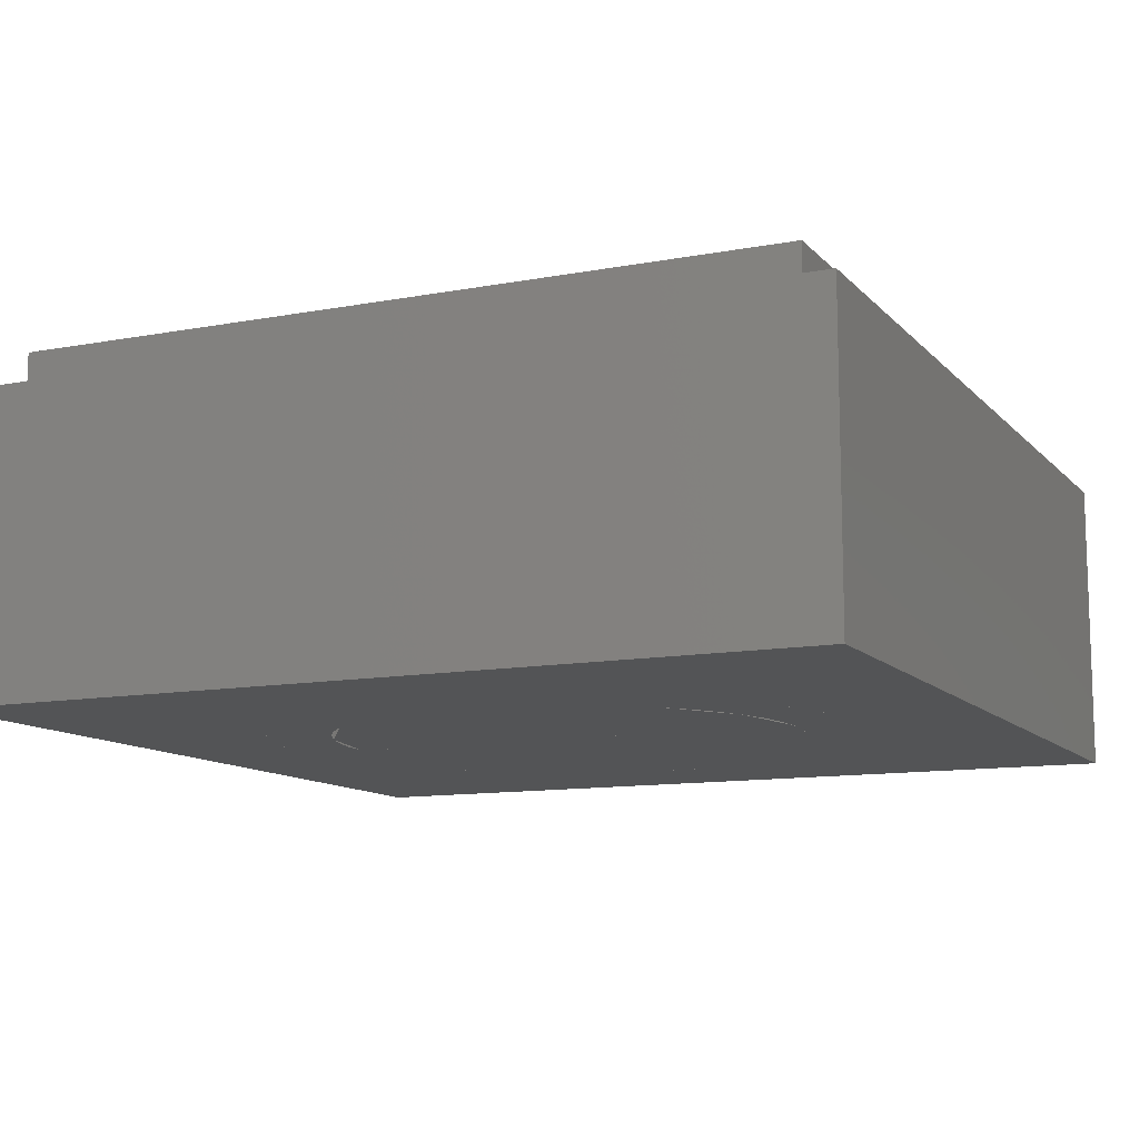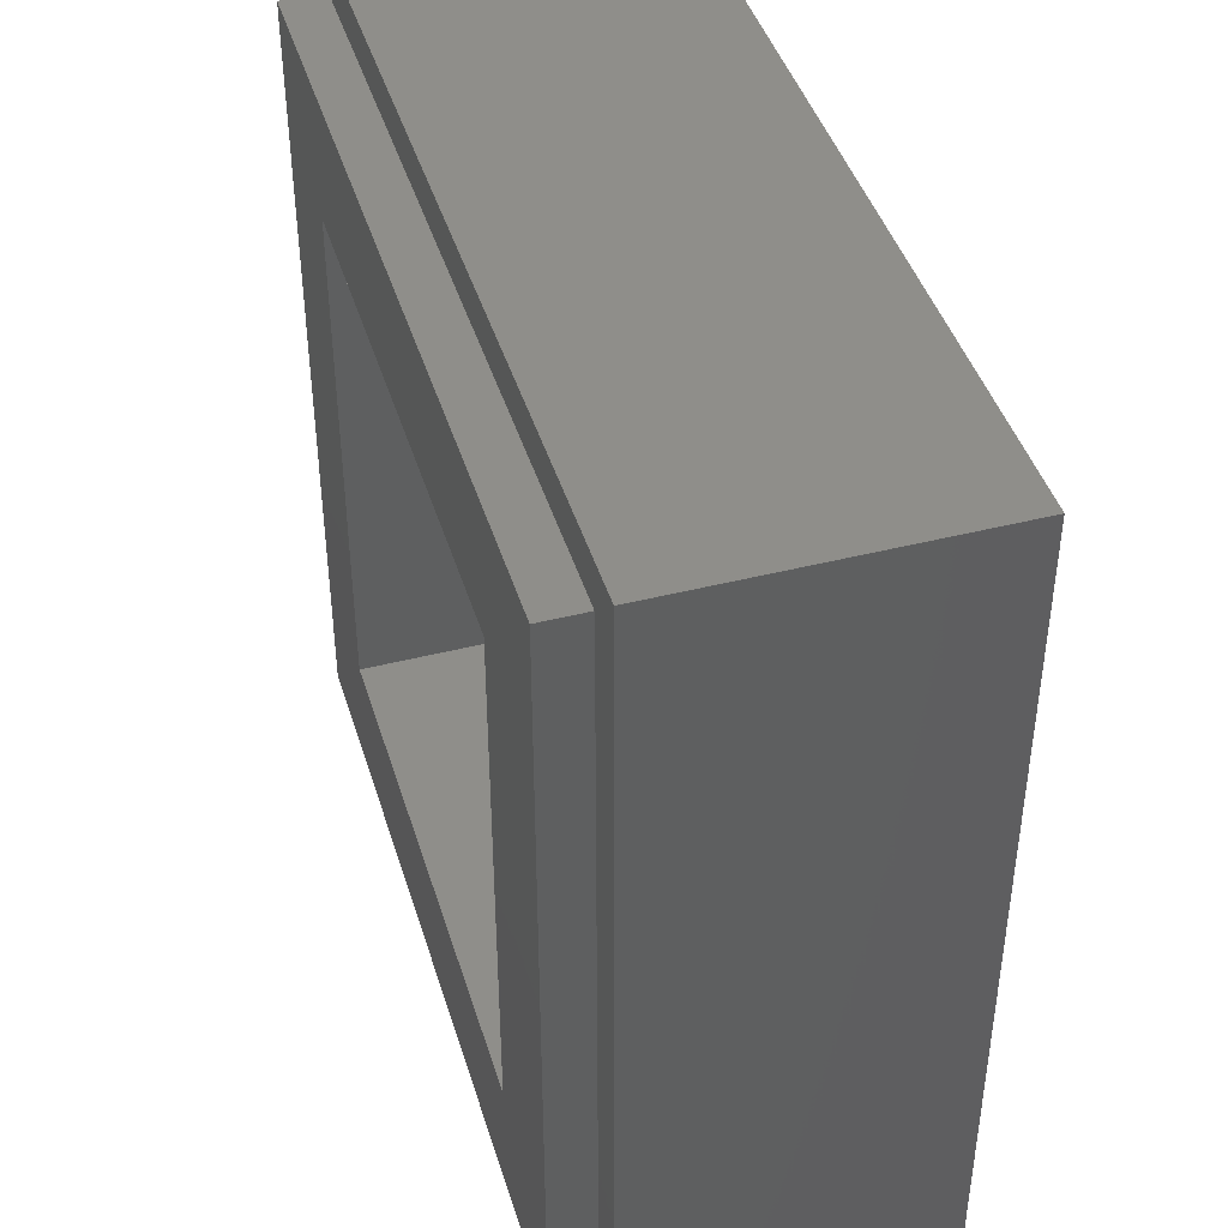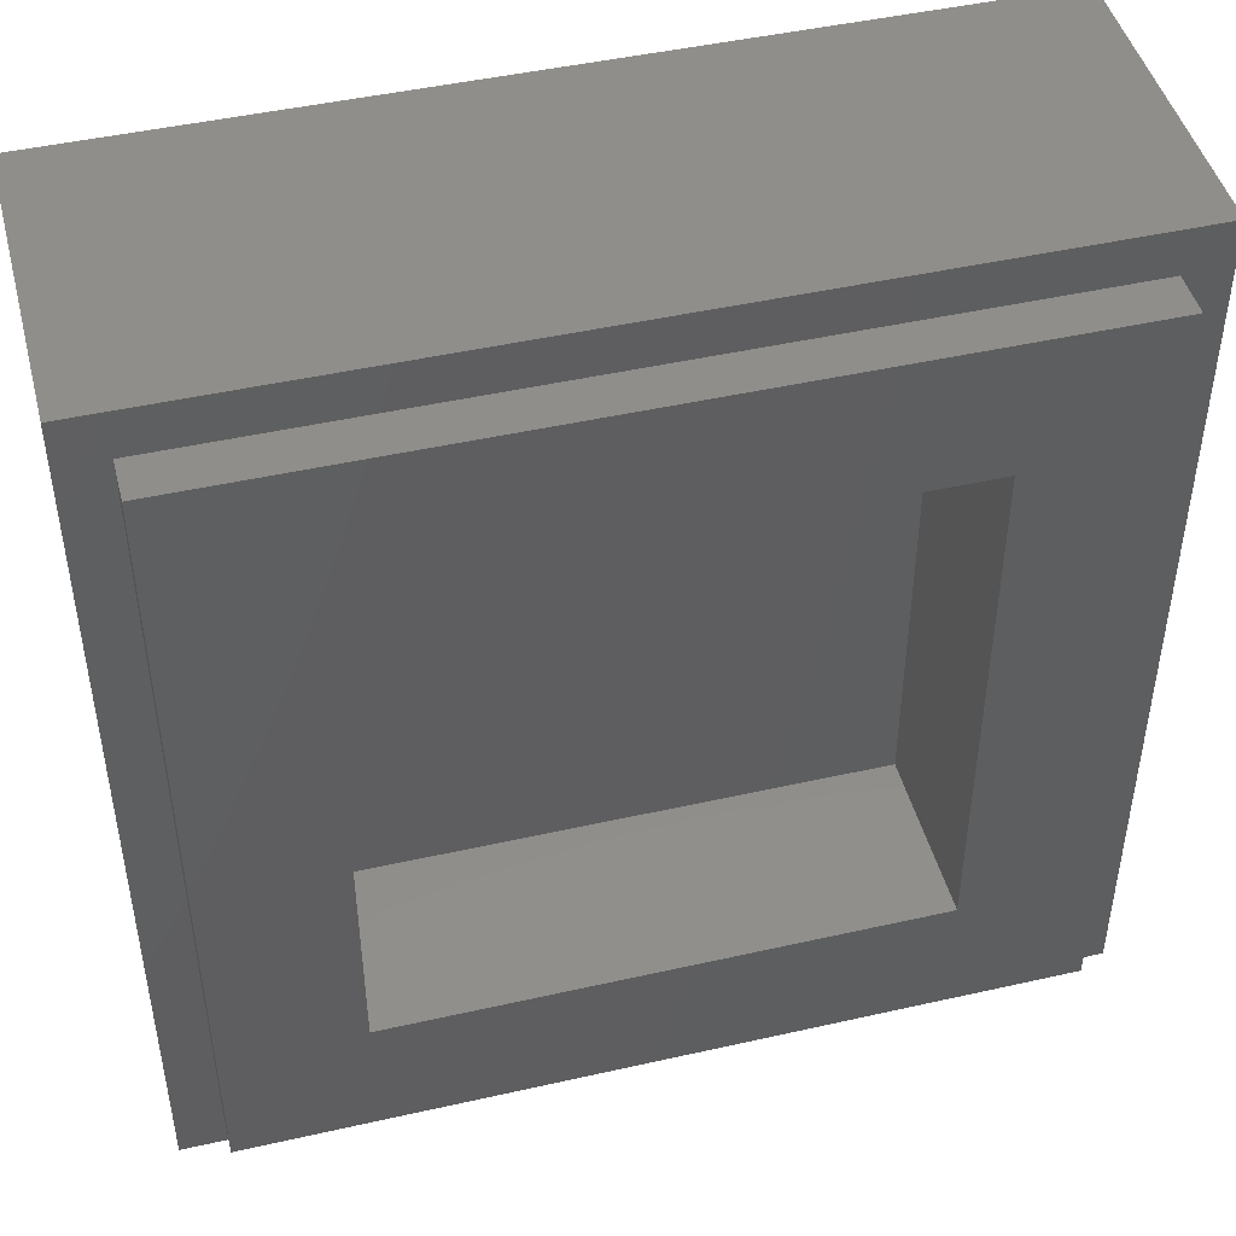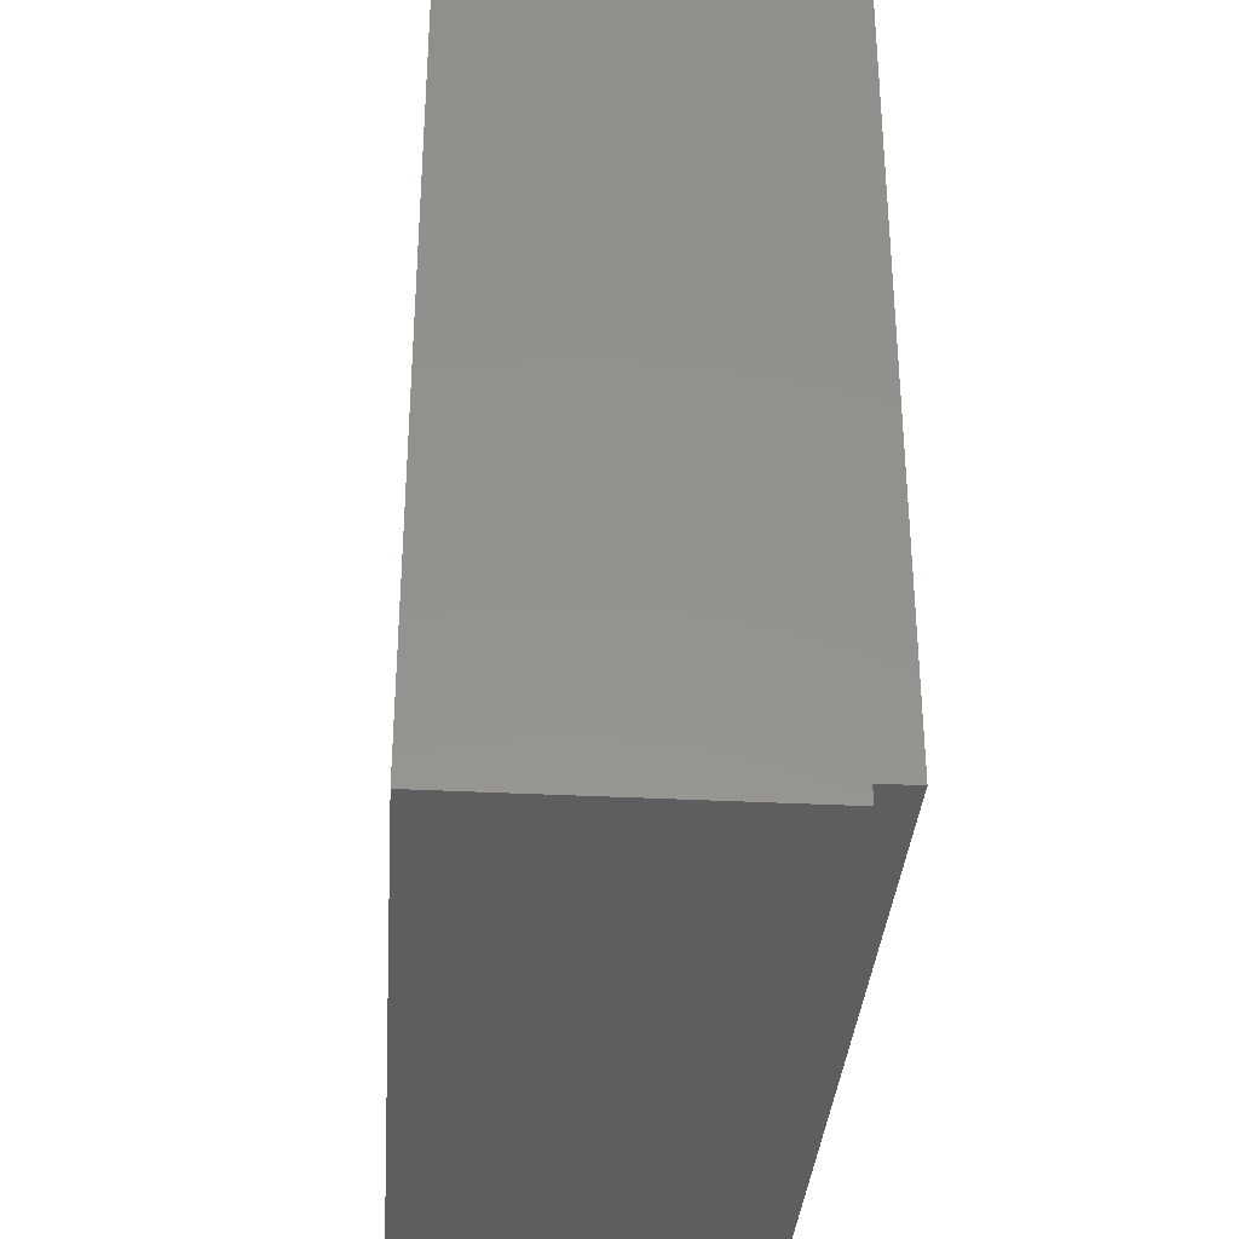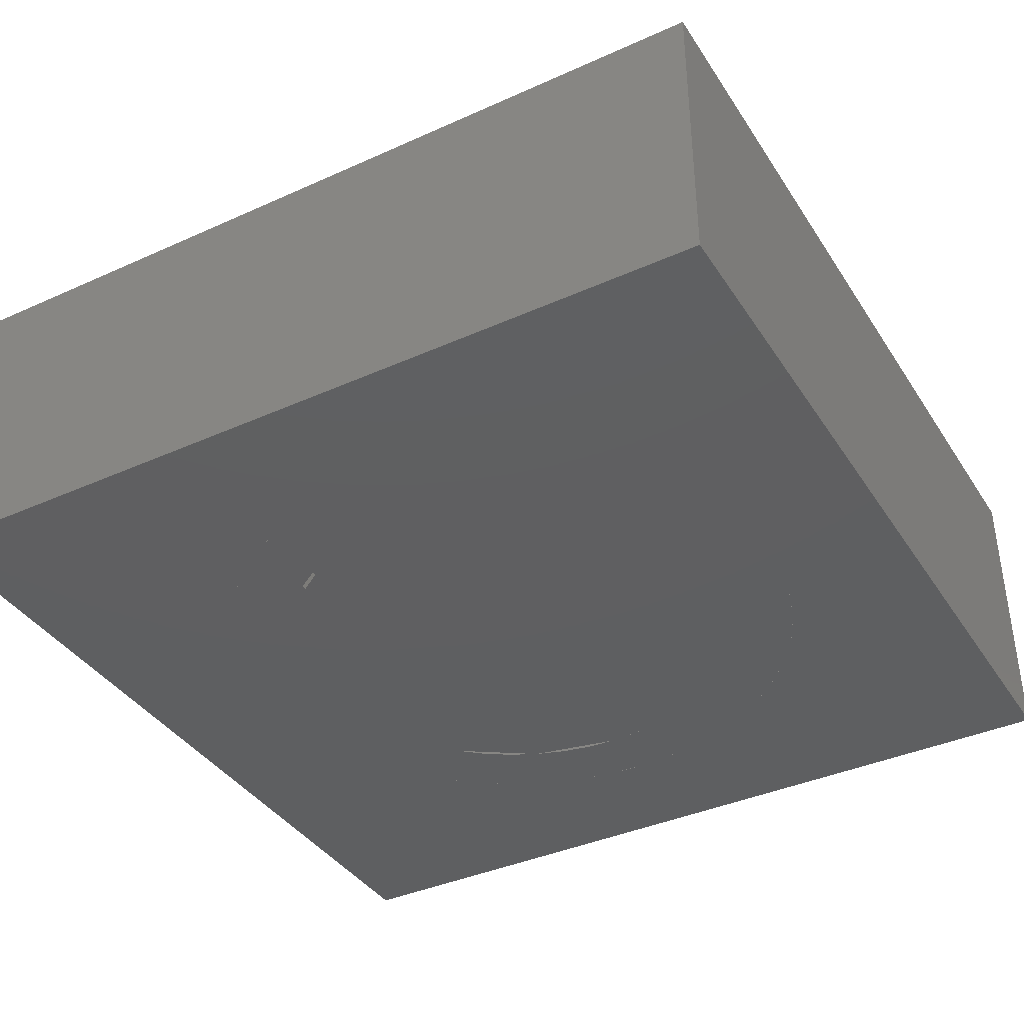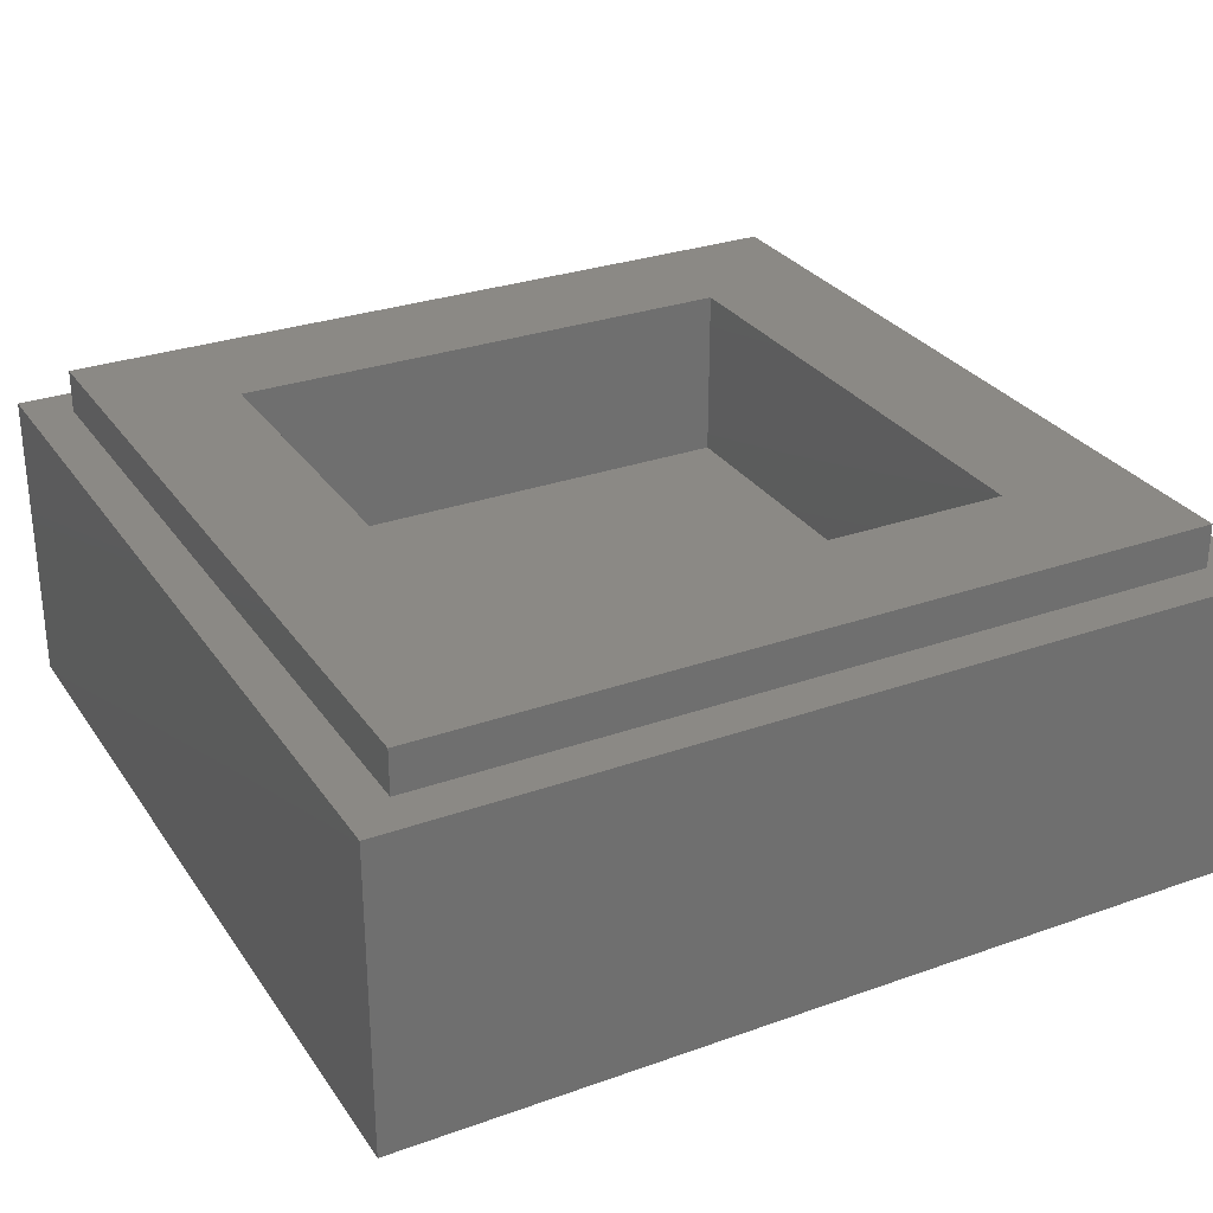
<metadata>
{"format":"stl","ext":"stl","renderer":"f3d","projection":"perspective","resolution":1024,"background":"white","views":[{"elev":-11.3,"azim":114.7,"up":"+Y"},{"elev":43.3,"azim":-106.7,"up":"+Z"},{"elev":46.2,"azim":165.5,"up":"+Z"},{"elev":-34.5,"azim":86.0,"up":"+Z"},{"elev":-38.6,"azim":-150.5,"up":"+Y"},{"elev":29.2,"azim":152.2,"up":"+Y"}]}
</metadata>
<code>
# stl→obj: 248 verts, 347 faces
v -4 2.8 4
v -4 0 4
v 4 0 4
v 4 2.8 4
v -4 2.8 -4
v -4 0 -4
v 4 2.8 -4
v 4 0 -4
v -2.4 1.6 2.4
v 2.4 1.6 2.4
v 2.4 1.6 -2.4
v -2.4 1.6 -2.4
v -2.4 3.2 2.4
v 2.4 3.2 2.4
v -2.4 3.2 -2.4
v 2.4 3.2 -2.4
v -3.6 3.2 3.6
v -3.6 2.8 3.6
v 3.6 2.8 3.6
v 3.6 3.2 3.6
v -3.6 3.2 -3.6
v -3.6 2.8 -3.6
v 3.6 3.2 -3.6
v 3.6 2.8 -3.6
v -1.697 0 -1.697
v -1.461 0 -1.904
v -1.339 0 -1.746
v -1.556 0 -1.556
v -1.2 0 -2.079
v -1.1 0 -1.905
v -0.9186 0 -2.218
v -0.842 0 -2.033
v -0.6212 0 -2.318
v -0.5694 0 -2.125
v -0.3133 0 -2.38
v -0.2872 0 -2.182
v 0 0 -2.4
v 0 0 -2.2
v 0.3133 0 -2.38
v 0.2872 0 -2.182
v 0.6212 0 -2.318
v 0.5694 0 -2.125
v 0.9186 0 -2.218
v 0.842 0 -2.033
v 1.2 0 -2.079
v 1.1 0 -1.905
v 1.461 0 -1.904
v 1.339 0 -1.746
v 1.697 0 -1.697
v 1.556 0 -1.556
v -1.98 0 -1.98
v -1.704 0 -2.221
v -1.4 0 -2.425
v -1.2 0 -2.078
v -1.071 0 -2.587
v -0.9184 0 -2.217
v -0.7246 0 -2.704
v -0.6211 0 -2.318
v -0.3655 0 -2.776
v 0 0 -2.8
v 0.3655 0 -2.776
v 0.7246 0 -2.704
v 0.6211 0 -2.318
v 1.071 0 -2.587
v 0.9184 0 -2.217
v 1.4 0 -2.425
v 1.2 0 -2.078
v 1.704 0 -2.221
v 1.98 0 -1.98
v -2.122 0 -2.122
v -1.827 0 -2.38
v -1.705 0 -2.222
v -1.5 0 -2.598
v -1.148 0 -2.772
v -1.072 0 -2.587
v -0.7766 0 -2.898
v -0.7248 0 -2.705
v -0.3916 0 -2.975
v 0 0 -3
v 0.3916 0 -2.975
v 0.7766 0 -2.898
v 0.7248 0 -2.705
v 1.148 0 -2.772
v 1.072 0 -2.587
v 1.5 0 -2.598
v 1.827 0 -2.38
v 1.705 0 -2.222
v 2.122 0 -2.122
v -1.697 0 1.697
v -1.904 0 1.461
v -1.746 0 1.339
v -1.556 0 1.556
v -2.079 0 1.2
v -1.905 0 1.1
v -2.218 0 0.9186
v -2.033 0 0.842
v -2.318 0 0.6212
v -2.125 0 0.5694
v -2.38 0 0.3133
v -2.182 0 0.2872
v -2.4 0 0
v -2.2 0 0
v -2.38 0 -0.3133
v -2.182 0 -0.2872
v -2.318 0 -0.6212
v -2.125 0 -0.5694
v -2.218 0 -0.9186
v -2.033 0 -0.842
v -2.079 0 -1.2
v -1.905 0 -1.1
v -1.904 0 -1.461
v -1.746 0 -1.339
v -1.98 0 1.98
v -2.221 0 1.704
v -2.425 0 1.4
v -2.078 0 1.2
v -2.587 0 1.071
v -2.217 0 0.9184
v -2.704 0 0.7246
v -2.318 0 0.6211
v -2.776 0 0.3655
v -2.8 0 0
v -2.776 0 -0.3655
v -2.704 0 -0.7246
v -2.318 0 -0.6211
v -2.587 0 -1.071
v -2.217 0 -0.9184
v -2.425 0 -1.4
v -2.078 0 -1.2
v -2.221 0 -1.704
v -2.122 0 2.122
v -2.38 0 1.827
v -2.222 0 1.705
v -2.598 0 1.5
v -2.772 0 1.148
v -2.587 0 1.072
v -2.898 0 0.7766
v -2.705 0 0.7248
v -2.975 0 0.3916
v -3 0 0
v -2.975 0 -0.3916
v -2.898 0 -0.7766
v -2.705 0 -0.7248
v -2.772 0 -1.148
v -2.587 0 -1.072
v -2.598 0 -1.5
v -2.38 0 -1.827
v -2.222 0 -1.705
v 1.697 0 1.697
v 1.461 0 1.904
v 1.339 0 1.746
v 1.556 0 1.556
v 1.2 0 2.079
v 1.1 0 1.905
v 0.9186 0 2.218
v 0.842 0 2.033
v 0.6212 0 2.318
v 0.5694 0 2.125
v 0.3133 0 2.38
v 0.2872 0 2.182
v 0 0 2.4
v 0 0 2.2
v -0.3133 0 2.38
v -0.2872 0 2.182
v -0.6212 0 2.318
v -0.5694 0 2.125
v -0.9186 0 2.218
v -0.842 0 2.033
v -1.2 0 2.079
v -1.1 0 1.905
v -1.461 0 1.904
v -1.339 0 1.746
v 1.98 0 1.98
v 1.704 0 2.221
v 1.4 0 2.425
v 1.2 0 2.078
v 1.071 0 2.587
v 0.9184 0 2.217
v 0.7246 0 2.704
v 0.6211 0 2.318
v 0.3655 0 2.776
v 0 0 2.8
v -0.3655 0 2.776
v -0.7246 0 2.704
v -0.6211 0 2.318
v -1.071 0 2.587
v -0.9184 0 2.217
v -1.4 0 2.425
v -1.2 0 2.078
v -1.704 0 2.221
v 2.122 0 2.122
v 1.827 0 2.38
v 1.705 0 2.222
v 1.5 0 2.598
v 1.148 0 2.772
v 1.072 0 2.587
v 0.7766 0 2.898
v 0.7248 0 2.705
v 0.3916 0 2.975
v 0 0 3
v -0.3916 0 2.975
v -0.7766 0 2.898
v -0.7248 0 2.705
v -1.148 0 2.772
v -1.072 0 2.587
v -1.5 0 2.598
v -1.827 0 2.38
v -1.705 0 2.222
v 2.033 0 -0.842
v 2.2 0 -2.004
v 2.121 0 -2.121
v 2.081 0 -0.6
v 2.2 0 -0.6
v 0 0 -0.6
v 0 0 0.2
v 3 0 0.2
v 3 0 -3
v 2.2 0 -3
v 2.772 0 1.148
v 1.927 0 1
v 2.121 0 2.121
v 2.801 0 1
v -3 0 3
v -0.3915 0 2.974
v -0.7764 0 2.898
v -1.826 0 2.38
v -2.121 0 2.121
v -2.38 0 1.826
v -2.898 0 0.7764
v -2.974 0 0.3915
v -3 0 -3
v -2.974 0 -0.3915
v -2.898 0 -0.7764
v -2.38 0 -1.826
v -2.121 0 -2.121
v -1.826 0 -2.38
v -0.7764 0 -2.898
v -0.3915 0 -2.974
v 0 0 0
v -0.2871 0 2.181
v -0.8419 0 2.033
v -2.033 0 0.8419
v -2.181 0 0.2871
v -2.181 0 -0.2871
v -2.033 0 -0.8419
v -0.8419 0 -2.033
v -0.2871 0 -2.181
v 3 0 3
f 1 2 3
f 3 4 1
f 5 6 2
f 2 1 5
f 7 8 6
f 6 5 7
f 4 3 8
f 8 7 4
f 9 10 11
f 11 12 9
f 9 13 14
f 14 10 9
f 12 15 13
f 13 9 12
f 11 16 15
f 15 12 11
f 10 14 16
f 16 11 10
f 17 18 19
f 19 20 17
f 21 22 18
f 18 17 21
f 23 24 22
f 22 21 23
f 20 19 24
f 24 23 20
f 20 14 13
f 13 17 20
f 17 13 15
f 15 21 17
f 21 15 16
f 16 23 21
f 23 16 14
f 14 20 23
f 4 19 18
f 18 1 4
f 1 18 22
f 22 5 1
f 5 22 24
f 24 7 5
f 7 24 19
f 19 4 7
f 25 26 27
f 27 28 25
f 26 29 30
f 30 27 26
f 29 31 32
f 32 30 29
f 31 33 34
f 34 32 31
f 33 35 36
f 36 34 33
f 35 37 38
f 38 36 35
f 37 39 40
f 40 38 37
f 39 41 42
f 42 40 39
f 41 43 44
f 44 42 41
f 43 45 46
f 46 44 43
f 45 47 48
f 48 46 45
f 47 49 50
f 50 48 47
f 51 52 26
f 26 25 51
f 52 53 54
f 54 26 52
f 53 55 56
f 56 54 53
f 55 57 58
f 58 56 55
f 57 59 35
f 35 58 57
f 59 60 37
f 37 35 59
f 60 61 39
f 39 37 60
f 61 62 63
f 63 39 61
f 62 64 65
f 65 63 62
f 64 66 67
f 67 65 64
f 66 68 47
f 47 67 66
f 68 69 49
f 49 47 68
f 70 71 72
f 72 51 70
f 71 73 53
f 53 72 71
f 73 74 75
f 75 53 73
f 74 76 77
f 77 75 74
f 76 78 59
f 59 77 76
f 78 79 60
f 60 59 78
f 79 80 61
f 61 60 79
f 80 81 82
f 82 61 80
f 81 83 84
f 84 82 81
f 83 85 66
f 66 84 83
f 85 86 87
f 87 66 85
f 86 88 69
f 69 87 86
f 89 90 91
f 91 92 89
f 90 93 94
f 94 91 90
f 93 95 96
f 96 94 93
f 95 97 98
f 98 96 95
f 97 99 100
f 100 98 97
f 99 101 102
f 102 100 99
f 101 103 104
f 104 102 101
f 103 105 106
f 106 104 103
f 105 107 108
f 108 106 105
f 107 109 110
f 110 108 107
f 109 111 112
f 112 110 109
f 111 25 28
f 28 112 111
f 113 114 90
f 90 89 113
f 114 115 116
f 116 90 114
f 115 117 118
f 118 116 115
f 117 119 120
f 120 118 117
f 119 121 99
f 99 120 119
f 121 122 101
f 101 99 121
f 122 123 103
f 103 101 122
f 123 124 125
f 125 103 123
f 124 126 127
f 127 125 124
f 126 128 129
f 129 127 126
f 128 130 111
f 111 129 128
f 130 51 25
f 25 111 130
f 131 132 133
f 133 113 131
f 132 134 115
f 115 133 132
f 134 135 136
f 136 115 134
f 135 137 138
f 138 136 135
f 137 139 121
f 121 138 137
f 139 140 122
f 122 121 139
f 140 141 123
f 123 122 140
f 141 142 143
f 143 123 141
f 142 144 145
f 145 143 142
f 144 146 128
f 128 145 144
f 146 147 148
f 148 128 146
f 147 70 51
f 51 148 147
f 149 150 151
f 151 152 149
f 150 153 154
f 154 151 150
f 153 155 156
f 156 154 153
f 155 157 158
f 158 156 155
f 157 159 160
f 160 158 157
f 159 161 162
f 162 160 159
f 161 163 164
f 164 162 161
f 163 165 166
f 166 164 163
f 165 167 168
f 168 166 165
f 167 169 170
f 170 168 167
f 169 171 172
f 172 170 169
f 171 89 92
f 92 172 171
f 173 174 150
f 150 149 173
f 174 175 176
f 176 150 174
f 175 177 178
f 178 176 175
f 177 179 180
f 180 178 177
f 179 181 159
f 159 180 179
f 181 182 161
f 161 159 181
f 182 183 163
f 163 161 182
f 183 184 185
f 185 163 183
f 184 186 187
f 187 185 184
f 186 188 189
f 189 187 186
f 188 190 171
f 171 189 188
f 190 113 89
f 89 171 190
f 191 192 193
f 193 173 191
f 192 194 175
f 175 193 192
f 194 195 196
f 196 175 194
f 195 197 198
f 198 196 195
f 197 199 181
f 181 198 197
f 199 200 182
f 182 181 199
f 200 201 183
f 183 182 200
f 201 202 203
f 203 183 201
f 202 204 205
f 205 203 202
f 204 206 188
f 188 205 204
f 206 207 208
f 208 188 206
f 207 131 113
f 113 208 207
f 50 209 210
f 210 211 50
f 209 212 213
f 213 210 209
f 214 215 216
f 216 213 214
f 213 216 217
f 217 218 213
f 219 220 152
f 152 221 219
f 219 222 220
f 223 224 200
f 223 225 224
f 223 204 225
f 223 206 204
f 223 226 206
f 223 227 226
f 223 228 227
f 223 134 228
f 223 135 134
f 223 229 135
f 223 230 229
f 223 140 230
f 231 232 140
f 231 233 232
f 231 144 233
f 231 146 144
f 231 234 146
f 231 235 234
f 231 236 235
f 231 73 236
f 231 74 73
f 231 237 74
f 231 238 237
f 231 79 238
f 239 162 240
f 239 240 166
f 239 166 241
f 239 241 170
f 239 170 172
f 239 172 92
f 239 92 91
f 239 91 94
f 239 94 242
f 239 242 98
f 239 98 243
f 239 243 102
f 239 102 244
f 239 244 106
f 239 106 245
f 239 245 110
f 239 110 112
f 239 112 28
f 239 28 27
f 239 27 30
f 239 30 246
f 239 246 34
f 239 34 247
f 239 247 38
f 214 212 209
f 209 50 214
f 214 50 44
f 44 38 214
f 218 79 83
f 218 83 211
f 218 211 210
f 215 162 156
f 156 152 215
f 215 152 220
f 215 220 222
f 222 216 215
f 248 216 222
f 248 222 219
f 248 219 221
f 248 221 195
f 248 195 200
f 140 231 6
f 140 6 2
f 2 223 140
f 200 223 2
f 200 2 3
f 3 248 200
f 216 248 3
f 216 3 8
f 8 217 216
f 218 217 8
f 79 218 8
f 79 8 6
f 6 231 79

</code>
